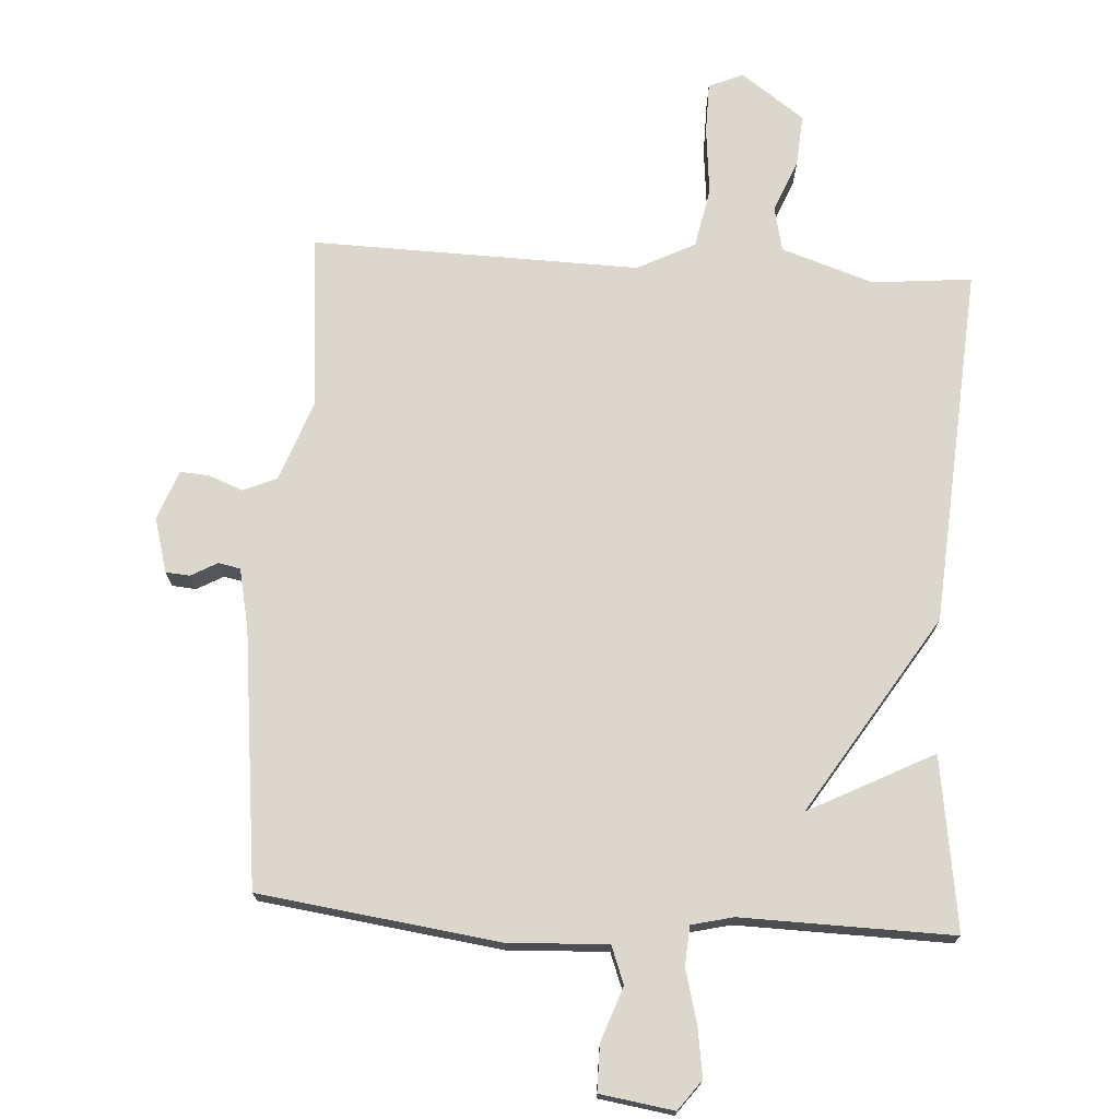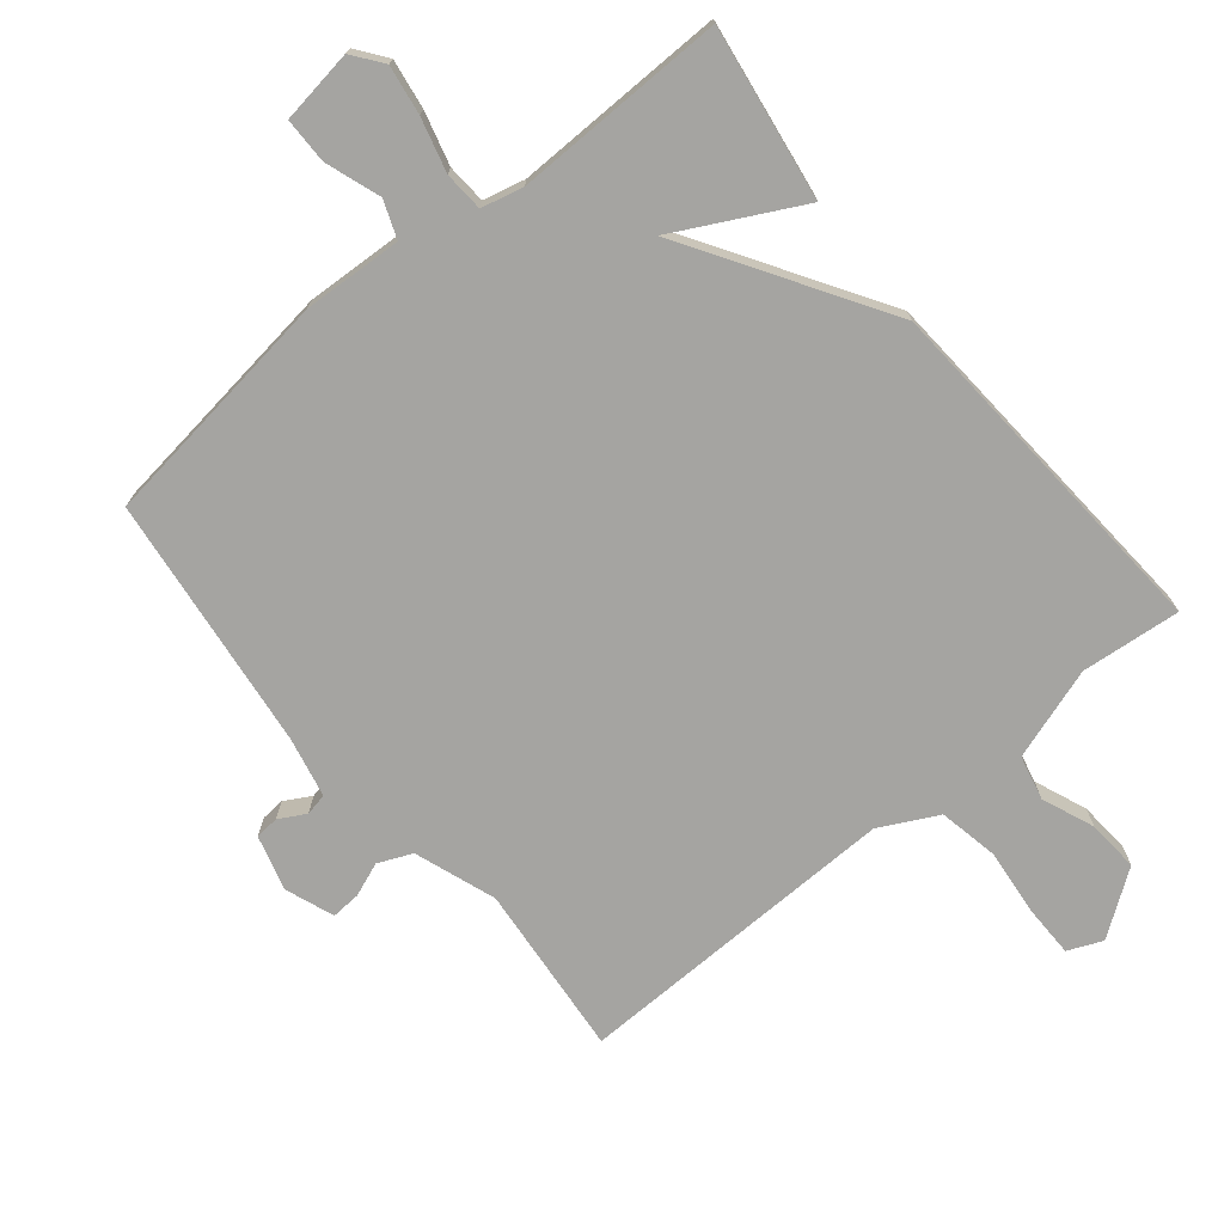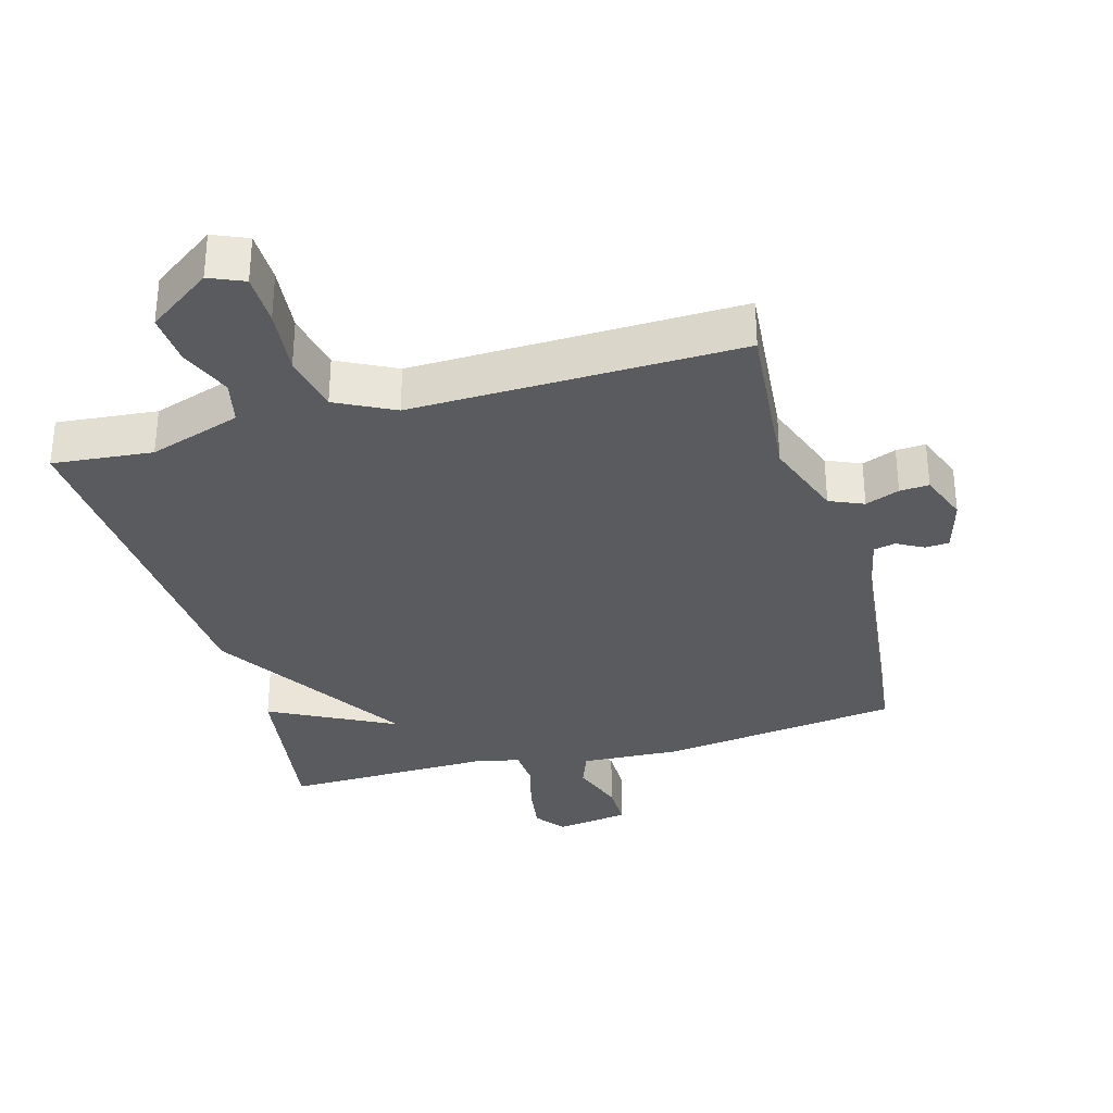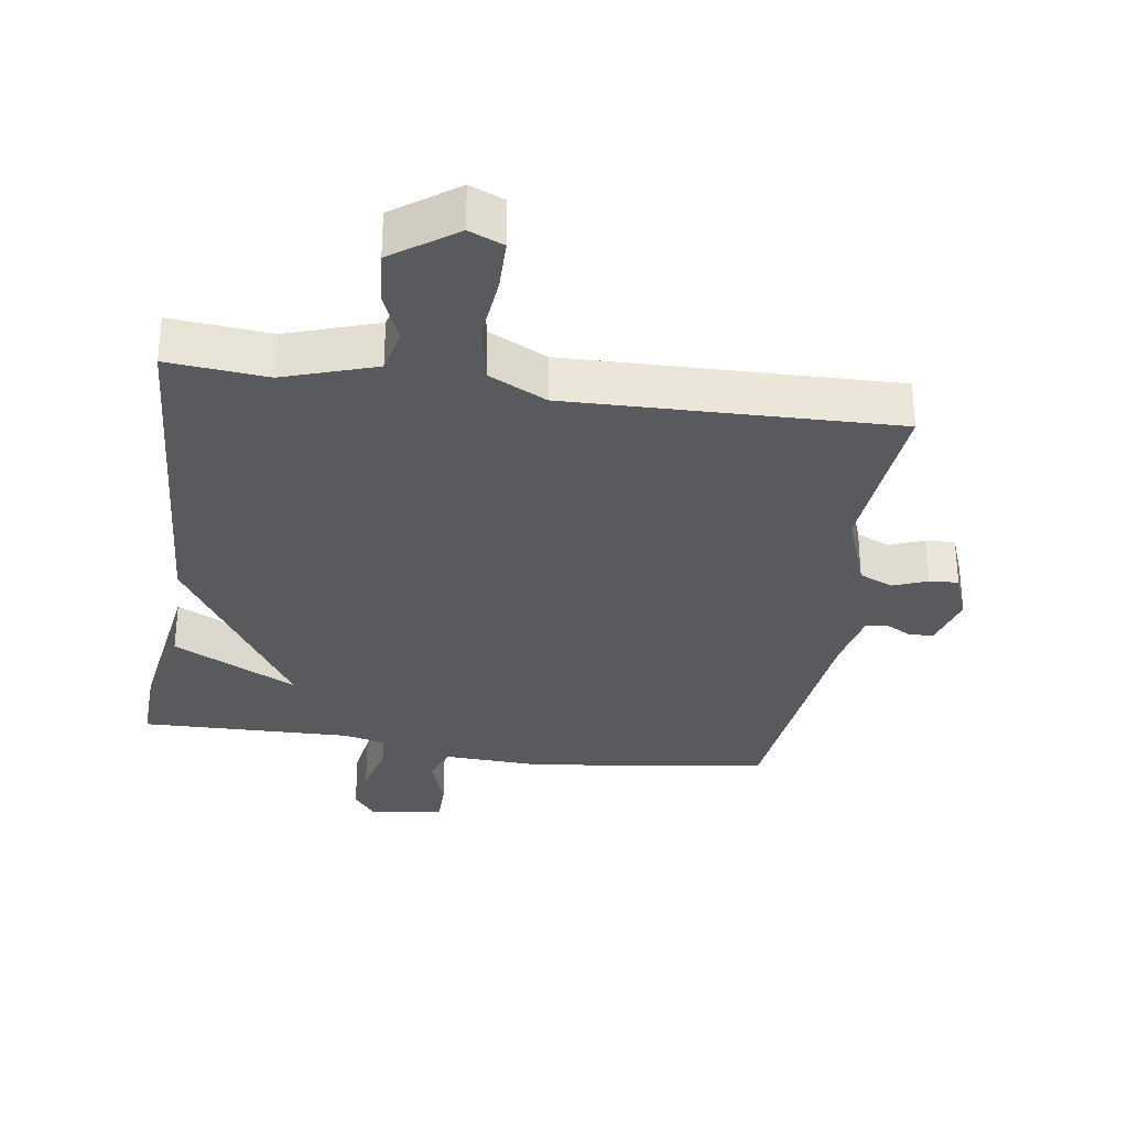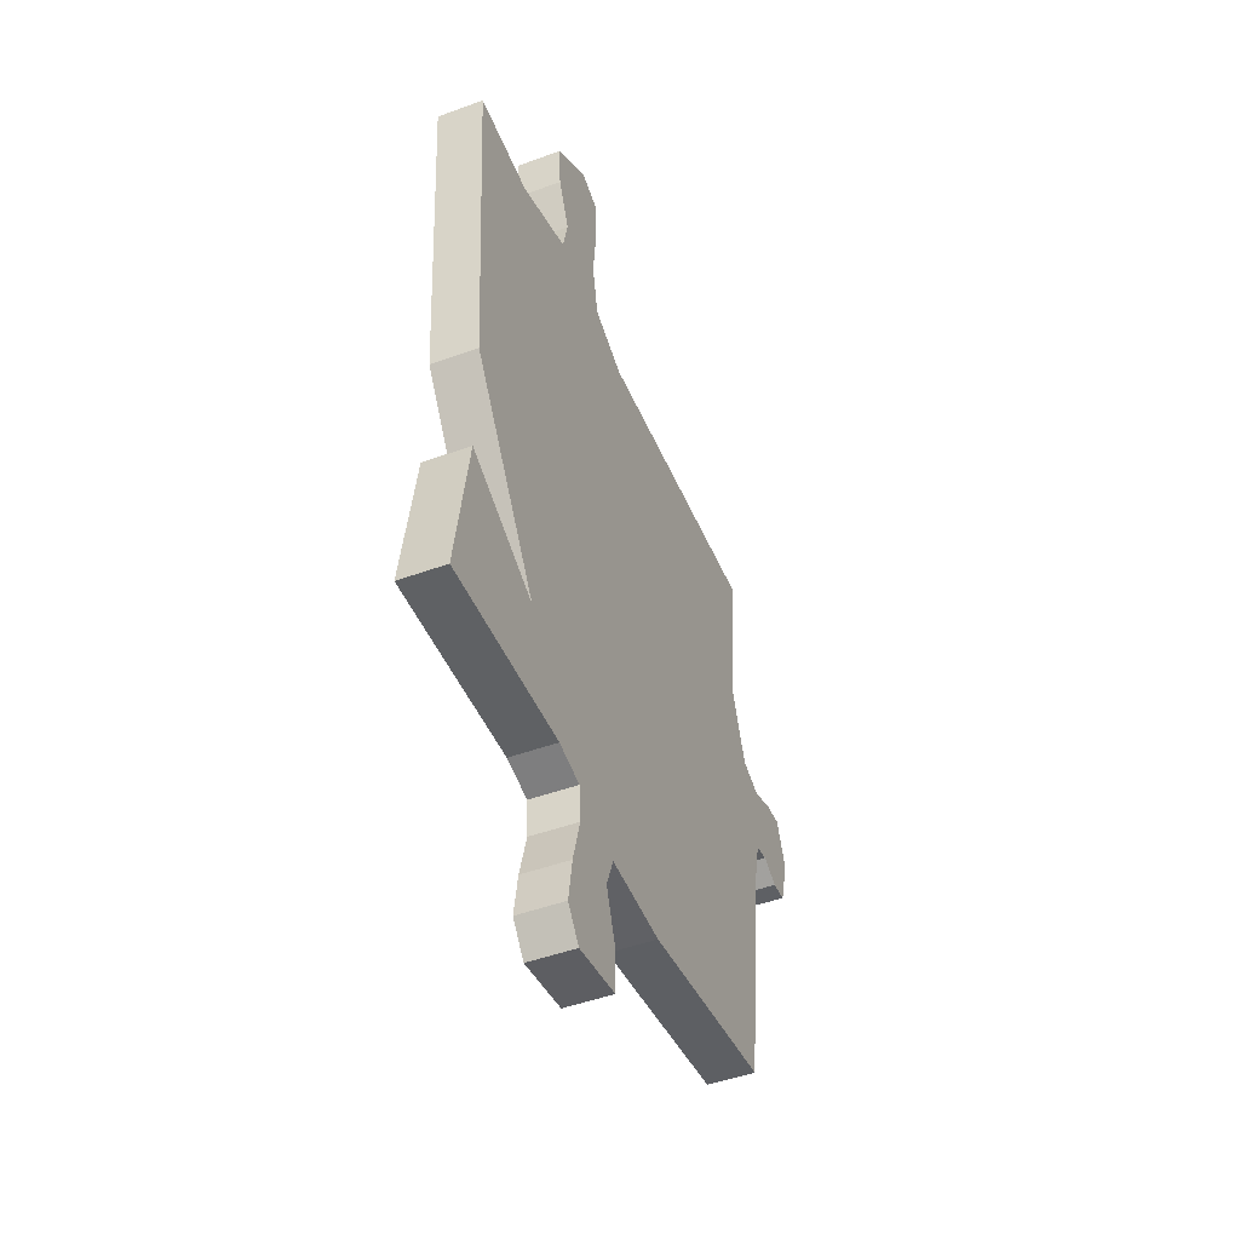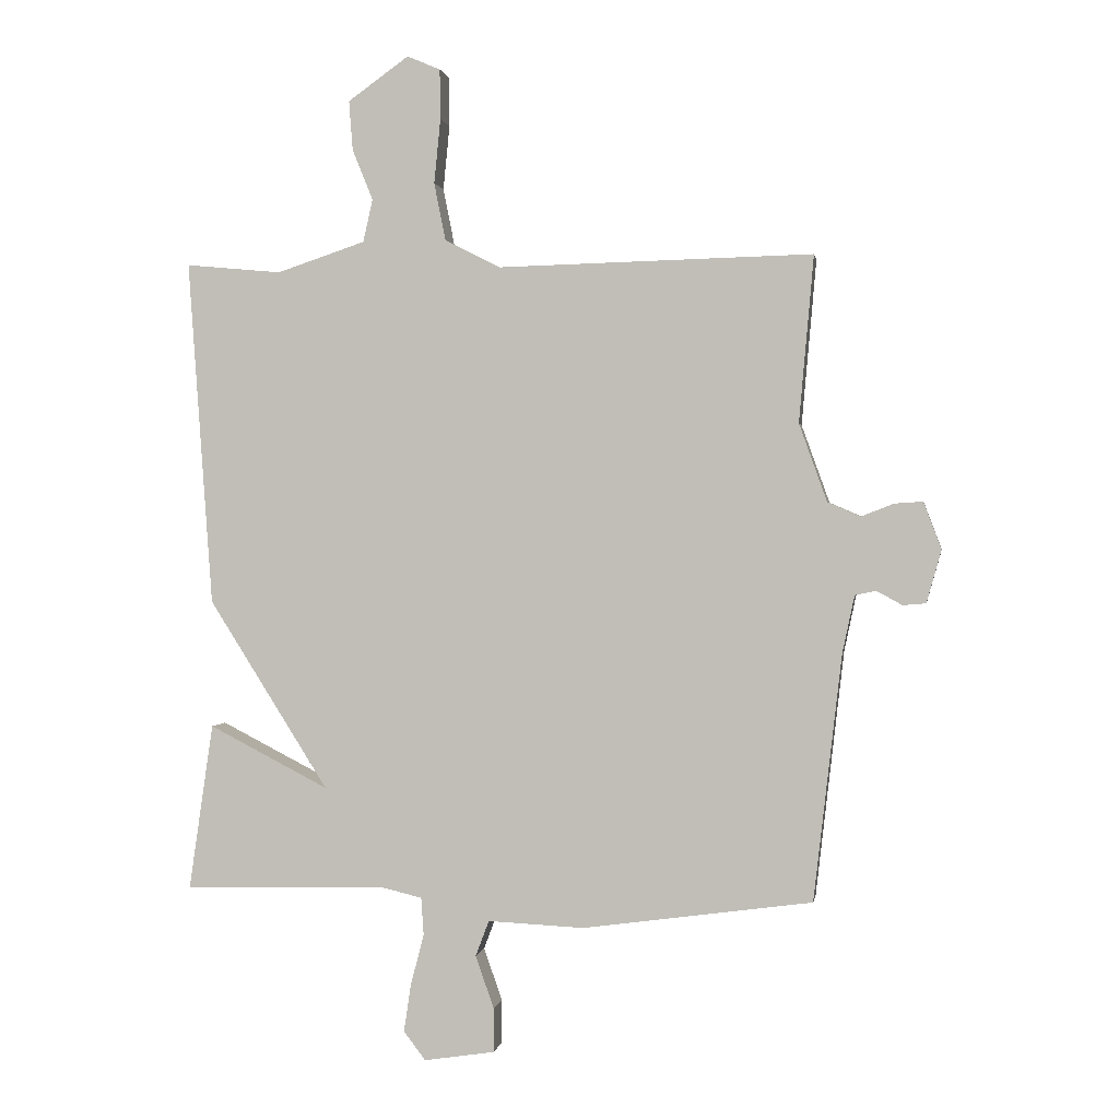
<metadata>
{"format":"obj","ext":"obj","renderer":"f3d","projection":"perspective","resolution":1024,"background":"white","views":[{"elev":72.9,"azim":-176.5,"up":"+Y"},{"elev":-73.2,"azim":-140.9,"up":"+Y"},{"elev":-32.7,"azim":15.6,"up":"+Y"},{"elev":-31.5,"azim":-8.5,"up":"+Y"},{"elev":-47.8,"azim":-67.7,"up":"+Z"},{"elev":0.8,"azim":9.2,"up":"+Z"}]}
</metadata>
<code>
v -0.5 0.07 0.5
v -0.35 0.07 0.486
v -0.212 0.07 0.532
v -0.197 0.07 0.599
v -0.229 0.07 0.677
v -0.235 0.07 0.755
v -0.14 0.07 0.823
v -0.088 0.07 0.801
v -0.087 0.07 0.723
v -0.097 0.07 0.622
v -0.079 0.07 0.532
v 0.008 0.07 0.488
v 0.5 0.07 0.5
v 0.477 0.07 0.24
v 0.521 0.07 0.118
v 0.572 0.07 0.096
v 0.623 0.07 0.116
v 0.667 0.07 0.119
v 0.695 0.07 0.045
v 0.672 0.07 -0.037
v 0.636 0.07 -0.04
v 0.596 0.07 -0.018
v 0.563 0.07 -0.025
v 0.544 0.07 -0.115
v 0.5 0.07 -0.5
v 0.14 0.07 -0.549
v -0.01 0.07 -0.542
v -0.031 0.07 -0.598
v -0.002 0.07 -0.68
v -0.002 0.07 -0.749
v -0.113 0.07 -0.766
v -0.147 0.07 -0.721
v -0.136 0.07 -0.647
v -0.115 0.07 -0.567
v -0.119 0.07 -0.508
v -0.182 0.07 -0.493
v -0.5 0.07 -0.5
v -0.462 0.07 -0.24
v -0.275 0.07 -0.336
v -0.462 0.07 -0.04
v -0.5 0 0.5
v -0.35 0 0.486
v -0.212 0 0.532
v -0.197 0 0.599
v -0.229 0 0.677
v -0.235 0 0.755
v -0.14 0 0.823
v -0.088 0 0.801
v -0.087 0 0.723
v -0.097 0 0.622
v -0.079 0 0.532
v 0.008 0 0.488
v 0.5 0 0.5
v 0.477 0 0.24
v 0.521 0 0.118
v 0.572 0 0.096
v 0.623 0 0.116
v 0.667 0 0.119
v 0.695 0 0.045
v 0.672 0 -0.037
v 0.636 0 -0.04
v 0.596 0 -0.018
v 0.563 0 -0.025
v 0.544 0 -0.115
v 0.5 0 -0.5
v 0.14 0 -0.549
v -0.01 0 -0.542
v -0.031 0 -0.598
v -0.002 0 -0.68
v -0.002 0 -0.749
v -0.113 0 -0.766
v -0.147 0 -0.721
v -0.136 0 -0.647
v -0.115 0 -0.567
v -0.119 0 -0.508
v -0.182 0 -0.493
v -0.5 0 -0.5
v -0.462 0 -0.24
v -0.275 0 -0.336
v -0.462 0 -0.04
f 39 40 1 2
f 36 37 38 39
f 39 2 3
f 36 39 3
f 35 36 3
f 32 33 34
f 31 32 34
f 30 31 34
f 29 30 34
f 28 29 34
f 27 28 34 35
f 35 3 4
f 27 35 4
f 26 27 4
f 25 26 4
f 24 25 4
f 20 21 22
f 19 20 22
f 18 19 22
f 17 18 22
f 16 17 22
f 15 16 22 23
f 14 15 23 24
f 12 13 14
f 11 12 14 24
f 8 9 10
f 7 8 10
f 6 7 10
f 5 6 10
f 4 5 10
f 4 10 11
f 4 11 24
f 42 41 80 79
f 79 78 77 76
f 43 42 79
f 43 79 76
f 43 76 75
f 74 73 72
f 74 72 71
f 74 71 70
f 74 70 69
f 74 69 68
f 75 74 68 67
f 44 43 75
f 44 75 67
f 44 67 66
f 44 66 65
f 44 65 64
f 62 61 60
f 62 60 59
f 62 59 58
f 62 58 57
f 62 57 56
f 63 62 56 55
f 64 63 55 54
f 54 53 52
f 64 54 52 51
f 50 49 48
f 50 48 47
f 50 47 46
f 50 46 45
f 50 45 44
f 51 50 44
f 64 51 44
f 1 41 42 2
f 2 42 43 3
f 3 43 44 4
f 4 44 45 5
f 5 45 46 6
f 6 46 47 7
f 7 47 48 8
f 8 48 49 9
f 9 49 50 10
f 10 50 51 11
f 11 51 52 12
f 12 52 53 13
f 13 53 54 14
f 14 54 55 15
f 15 55 56 16
f 16 56 57 17
f 17 57 58 18
f 18 58 59 19
f 19 59 60 20
f 20 60 61 21
f 21 61 62 22
f 22 62 63 23
f 23 63 64 24
f 24 64 65 25
f 25 65 66 26
f 26 66 67 27
f 27 67 68 28
f 28 68 69 29
f 29 69 70 30
f 30 70 71 31
f 31 71 72 32
f 32 72 73 33
f 33 73 74 34
f 34 74 75 35
f 35 75 76 36
f 36 76 77 37
f 37 77 78 38
f 38 78 79 39
f 39 79 80 40
f 40 80 41 1

</code>
